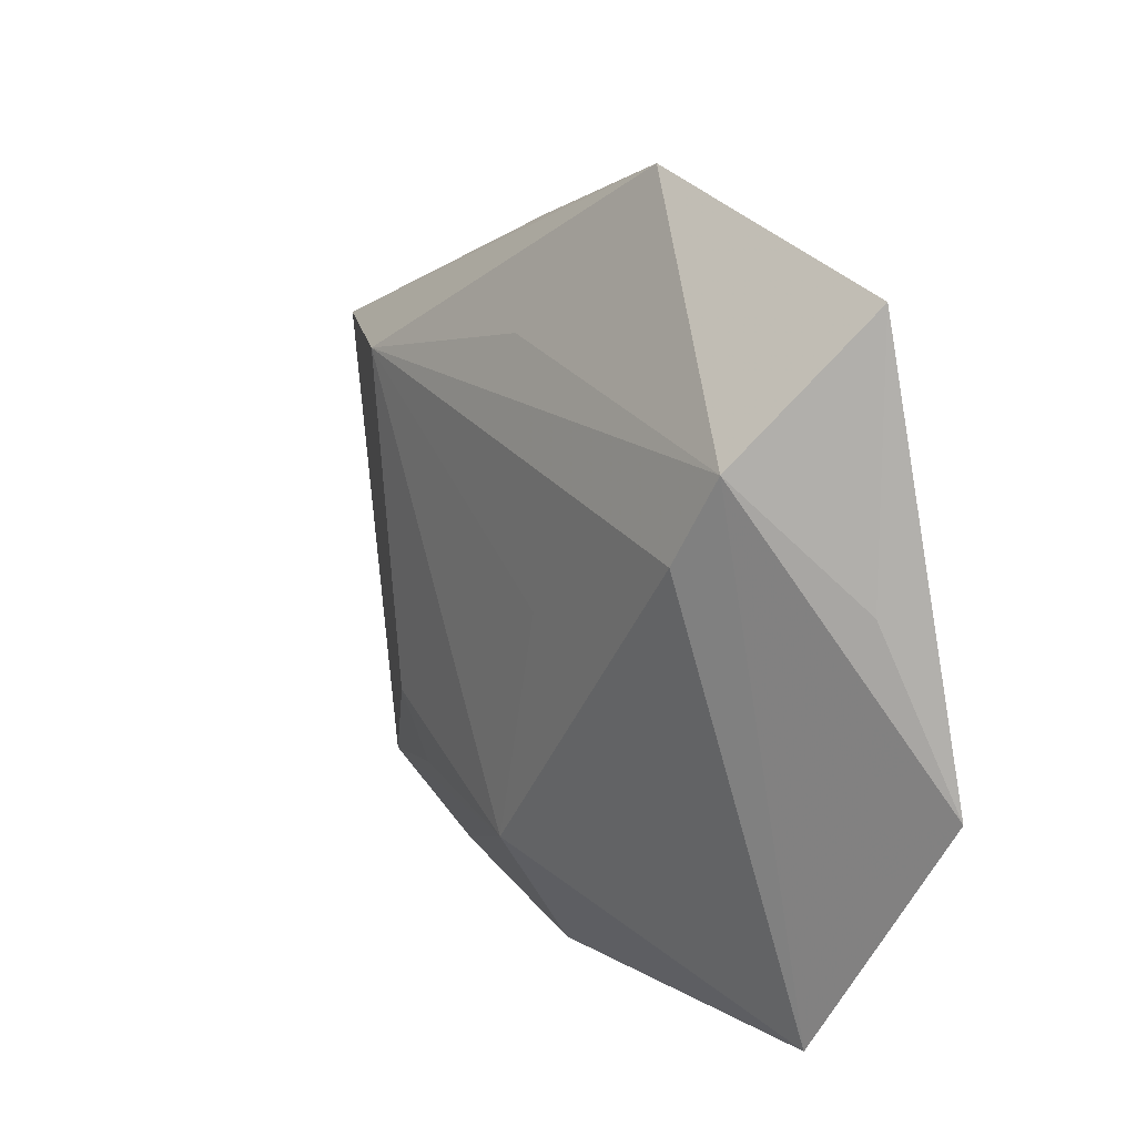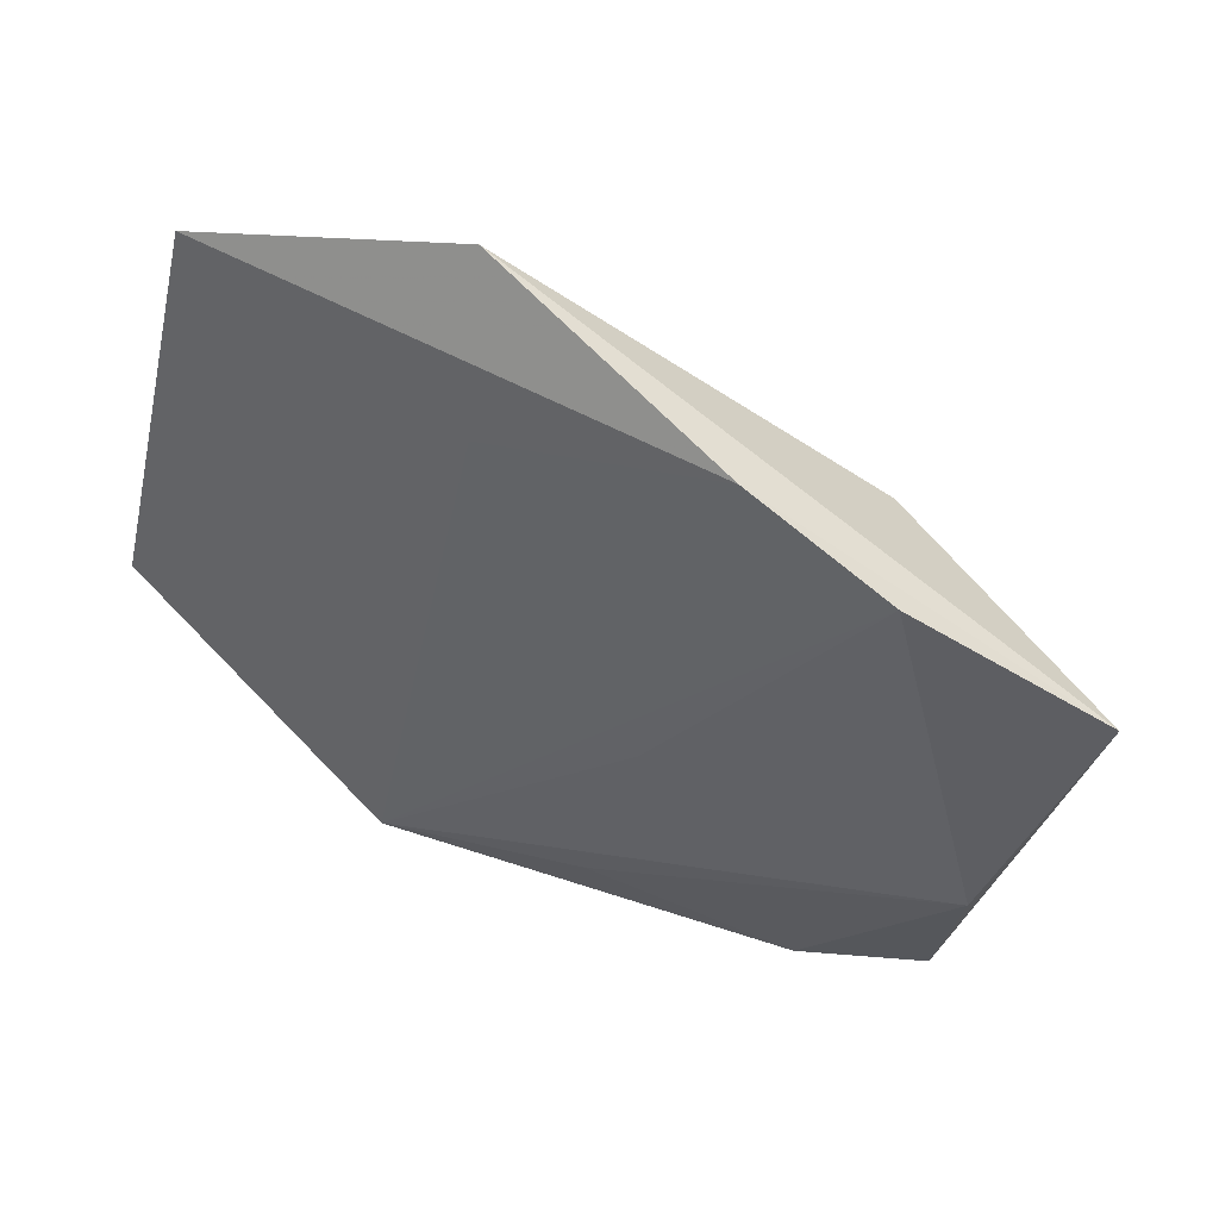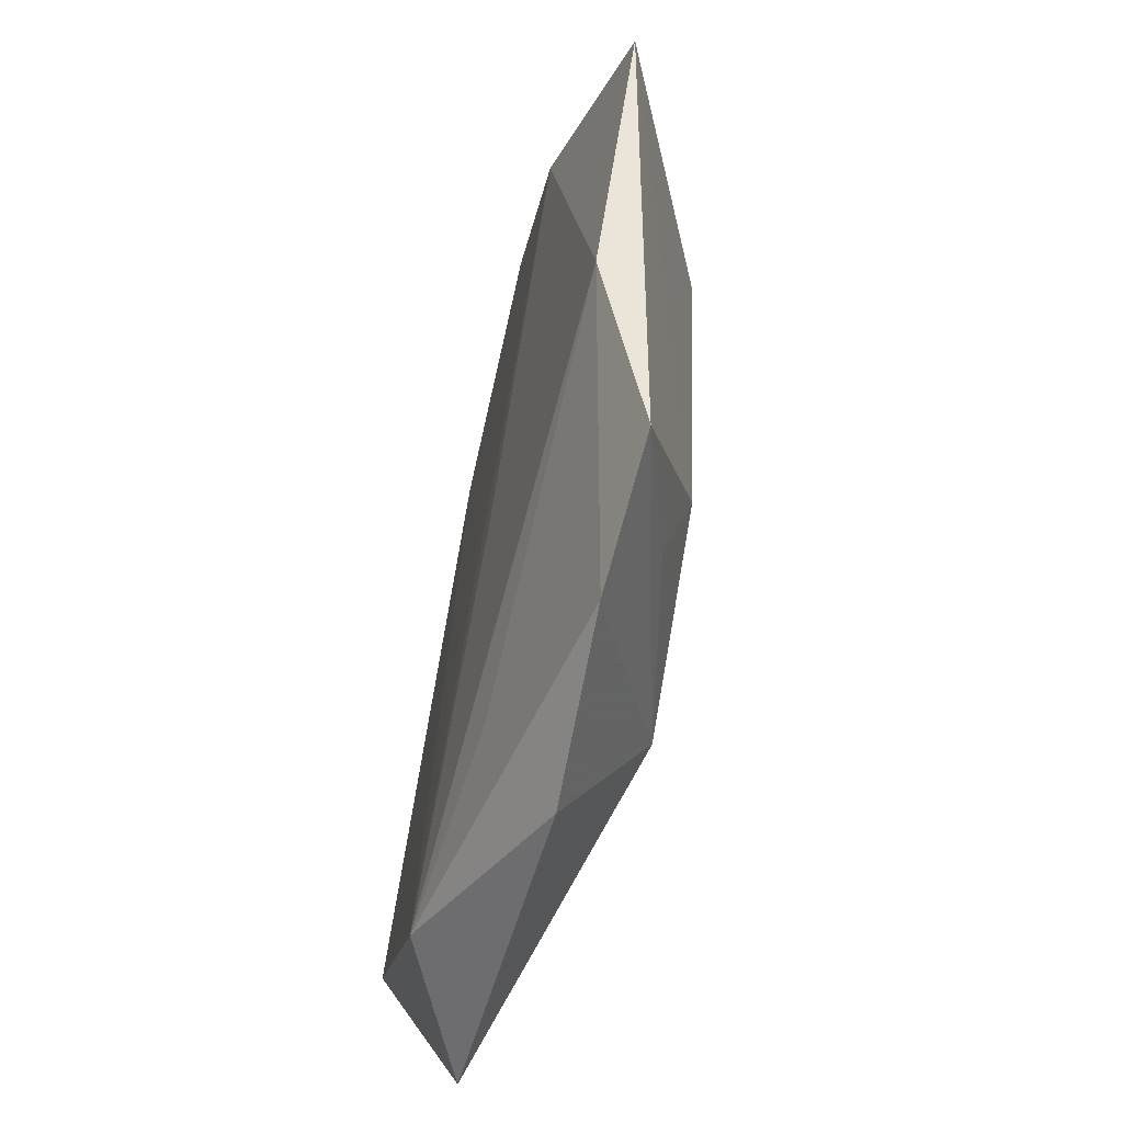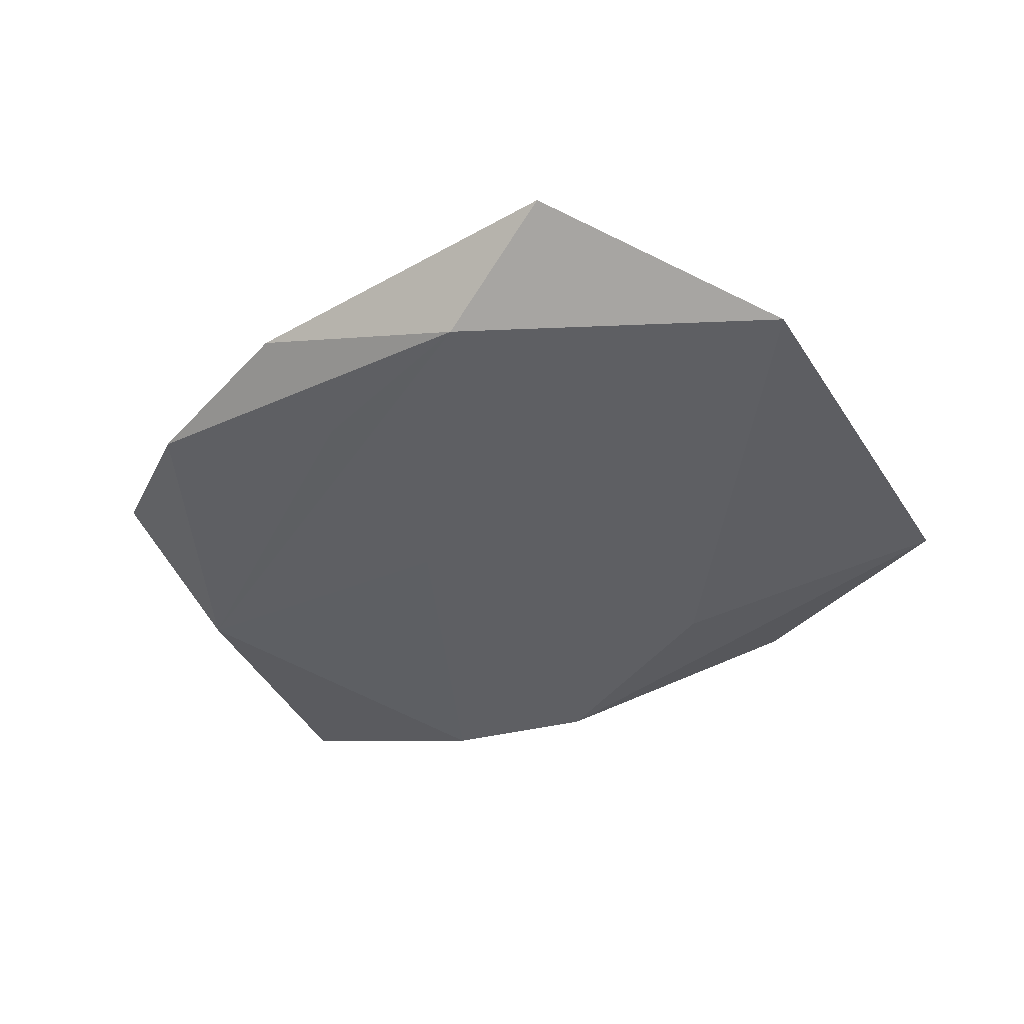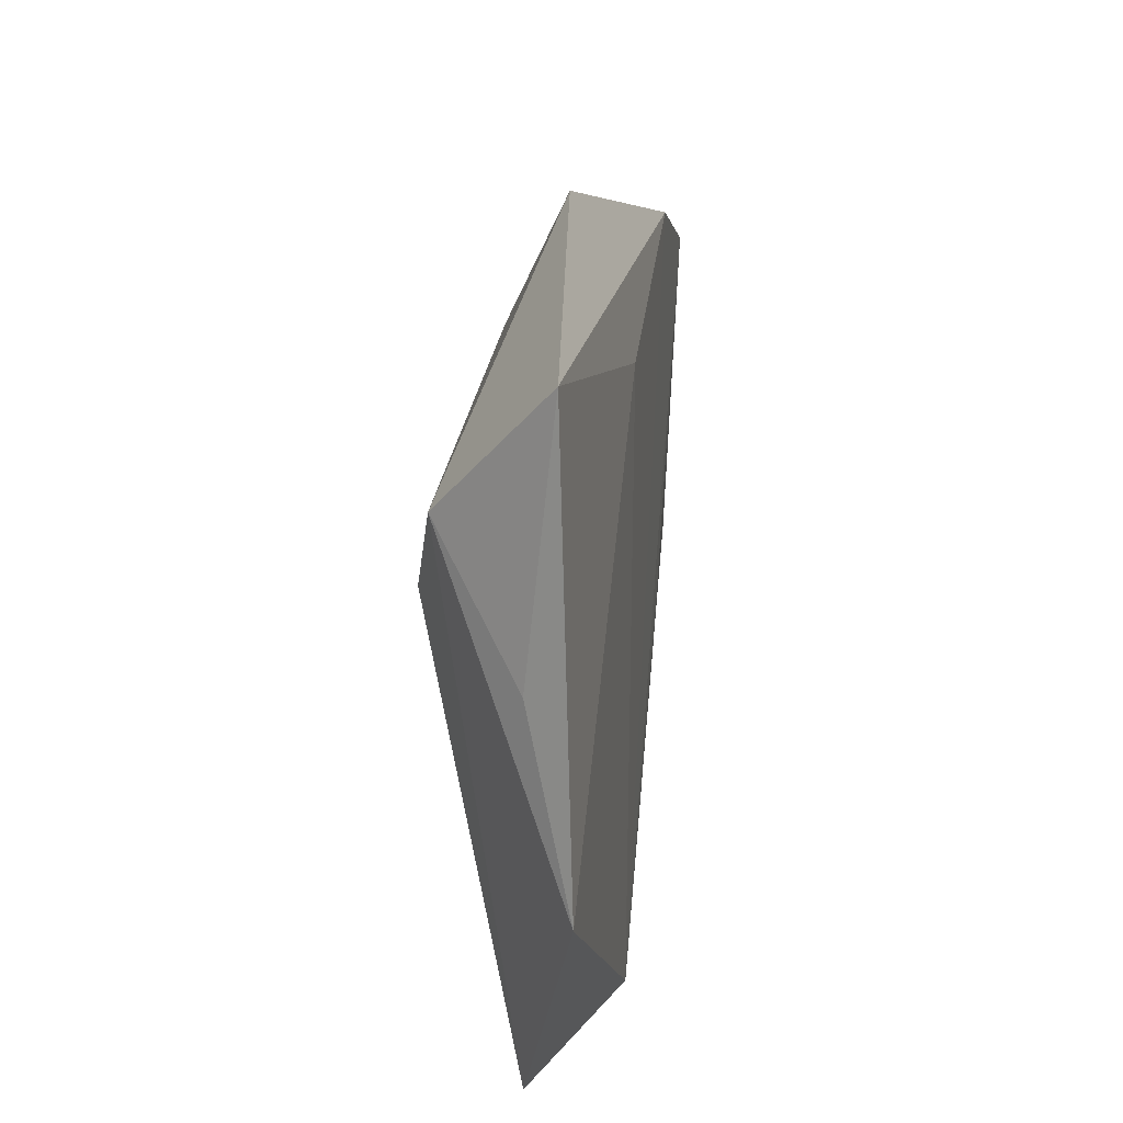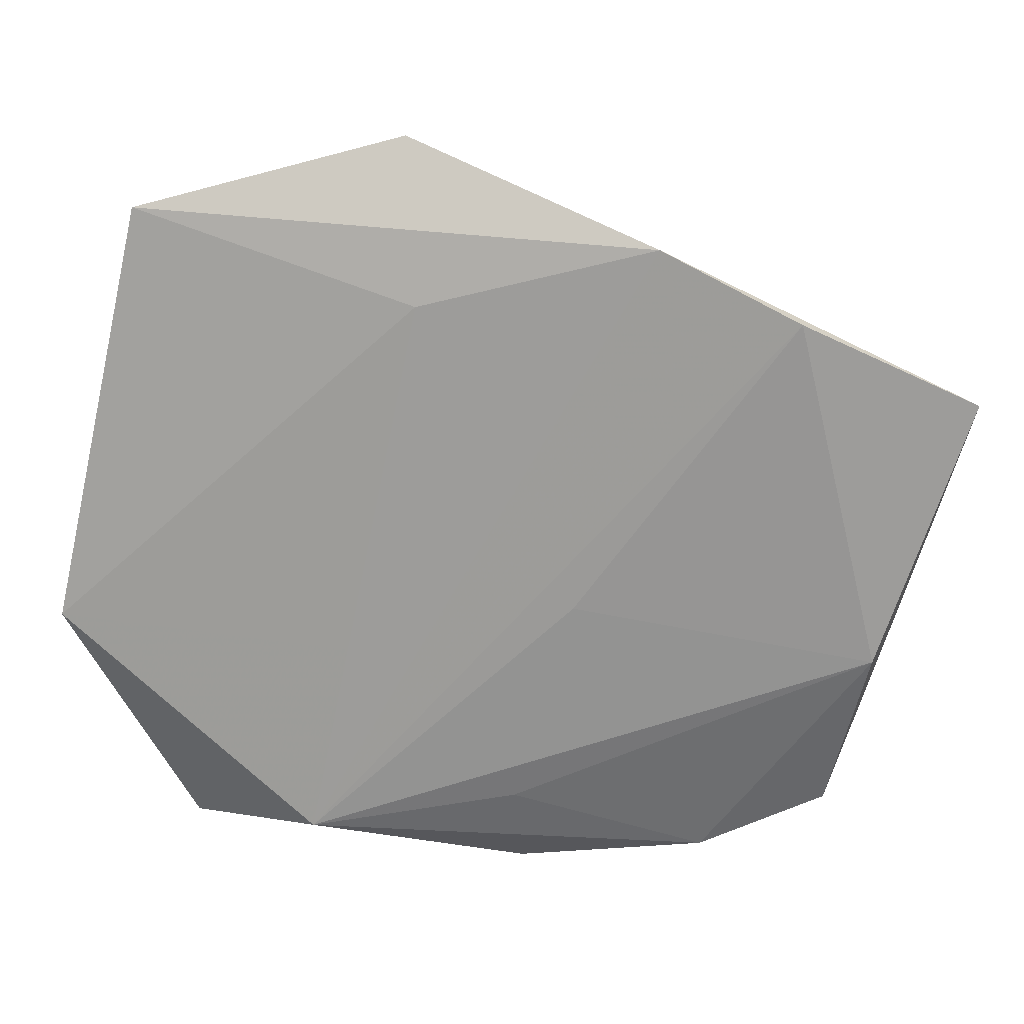
<metadata>
{"format":"obj","ext":"obj","renderer":"f3d","projection":"perspective","resolution":1024,"background":"white","views":[{"elev":19.9,"azim":54.7,"up":"+Y"},{"elev":48.7,"azim":-153.3,"up":"+Y"},{"elev":-56.8,"azim":-103.9,"up":"+Y"},{"elev":-41.2,"azim":41.2,"up":"+Z"},{"elev":25.3,"azim":97.5,"up":"+Y"},{"elev":20.0,"azim":-174.6,"up":"+Y"}]}
</metadata>
<code>
v -0.003753 -0.03085 -0.006571
v 0.01976 -0.03496 -0.008484
v -0.003528 0.02729 0.006955
v -0.02749 0.02093 0.00934
v 0.04875 -0.01 -0.006747
v -0.03472 0.02701 -0.008042
v 0.02679 0.01222 0.01068
v -0.01936 0.03473 -0.007682
v -0.02548 -0.03903 -0.001033
v -0.0398 -0.03256 -0.0001641
v 0.008566 0.04524 -0.001192
v 0.03537 -0.03782 -0.0001541
v -0.04424 -0.01262 -0.005921
v -0.01055 -0.006419 -0.008248
v -0.02436 -0.01772 0.008479
v -0.004115 -0.0423 0.0002638
v 0.03847 0.03735 -0.004043
v 0.01519 -0.01257 -0.008096
v 0.03142 0.02192 0.008682
v 0.0417 0.009218 -0.001354
v -0.002302 -0.0266 0.01021
v -0.02421 -0.02727 0.005292
v 0.004216 0.000743 0.01027
v -0.05429 0.01737 -0.00414
v 0.00694 0.02778 -0.007381
f 5 17 20
f 25 17 5
f 21 12 7
f 19 4 7
f 19 20 17
f 5 20 19
f 7 12 19
f 19 12 5
f 11 24 4
f 11 19 17
f 18 25 5
f 5 12 2
f 2 18 5
f 9 1 2
f 17 25 8
f 8 11 17
f 25 18 8
f 6 24 8
f 24 11 8
f 8 2 6
f 18 2 8
f 7 4 23
f 23 21 7
f 4 21 23
f 16 21 9
f 12 21 16
f 9 2 16
f 16 2 12
f 13 1 9
f 13 24 6
f 13 2 1
f 4 19 3
f 3 11 4
f 19 11 3
f 24 13 10
f 10 13 9
f 9 21 10
f 21 22 10
f 6 2 14
f 14 13 6
f 2 13 14
f 15 10 22
f 15 21 4
f 15 22 21
f 4 24 15
f 24 10 15

</code>
